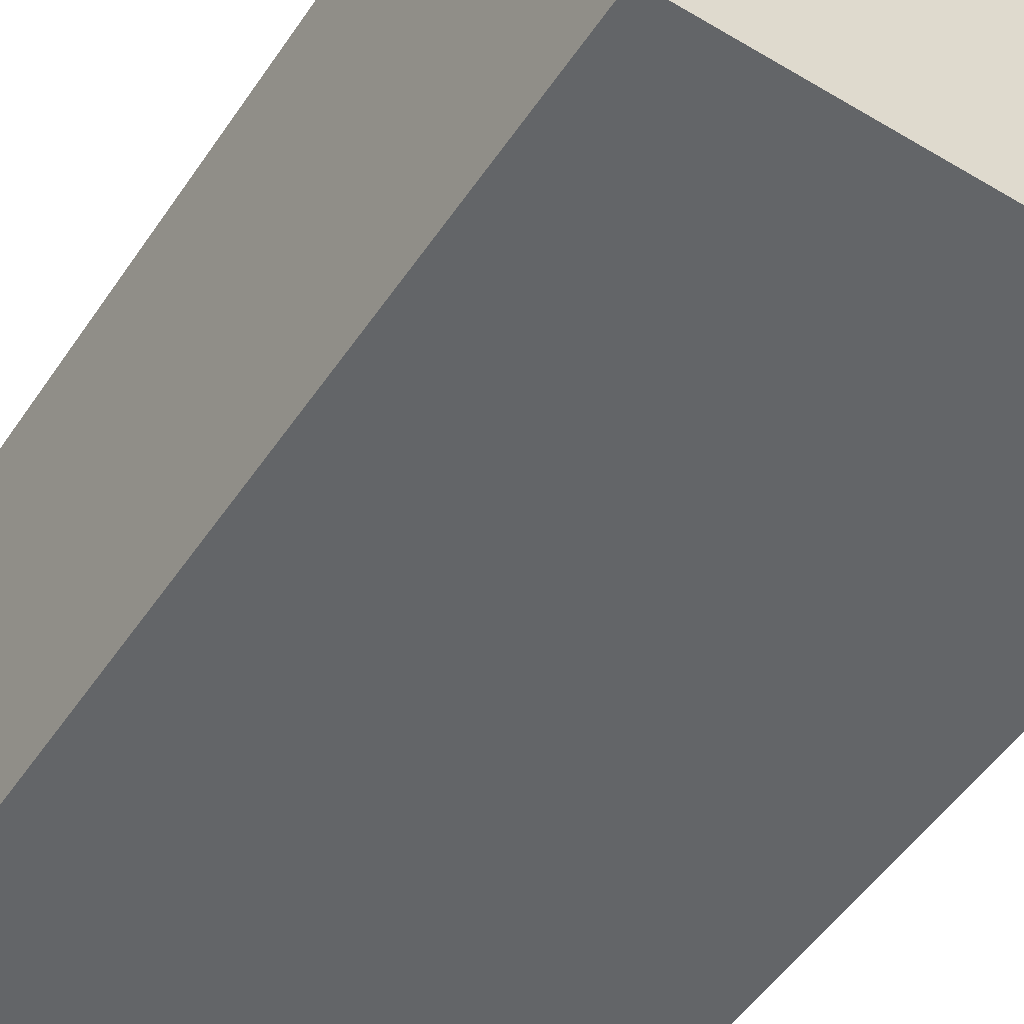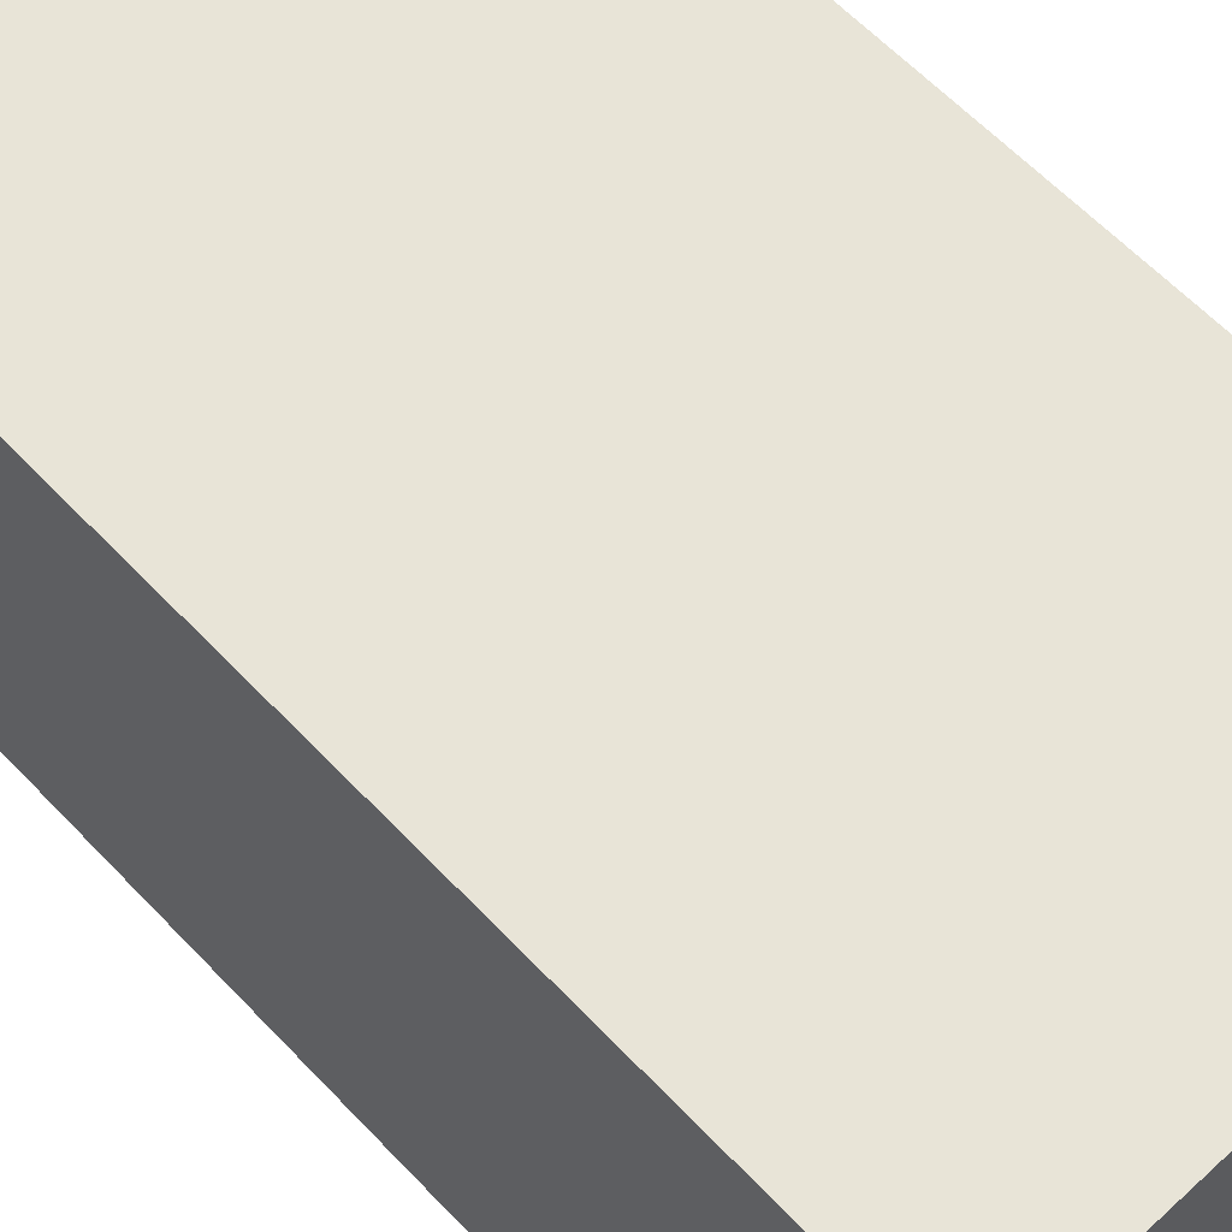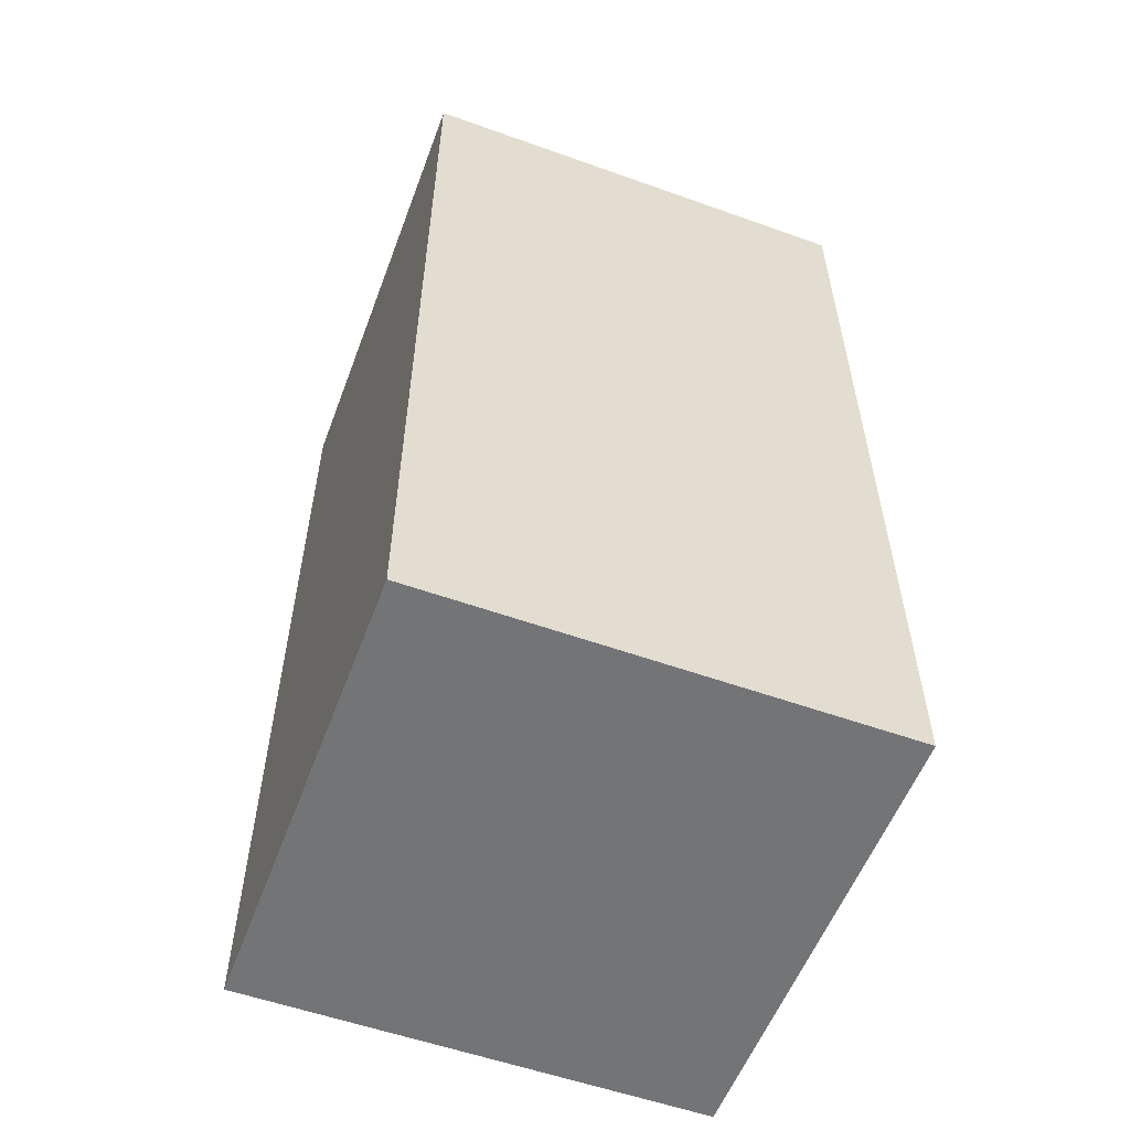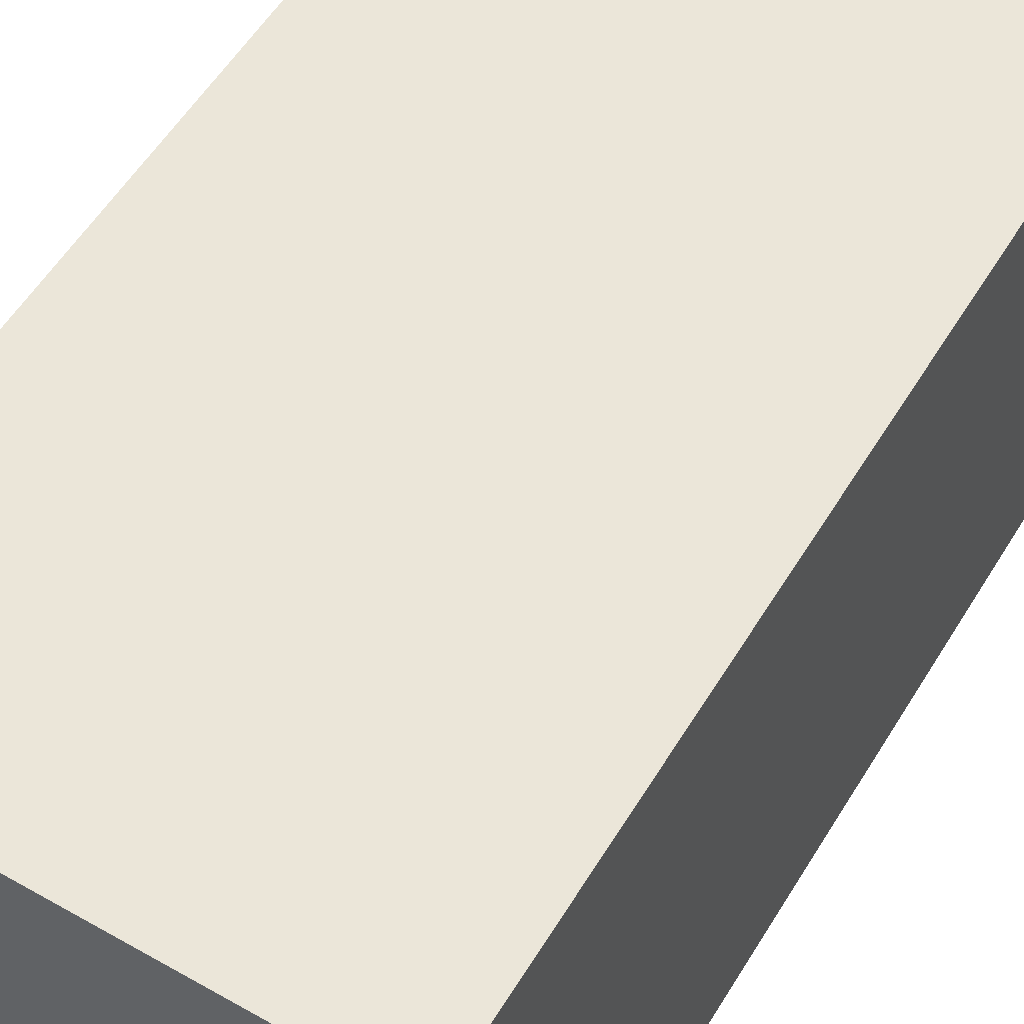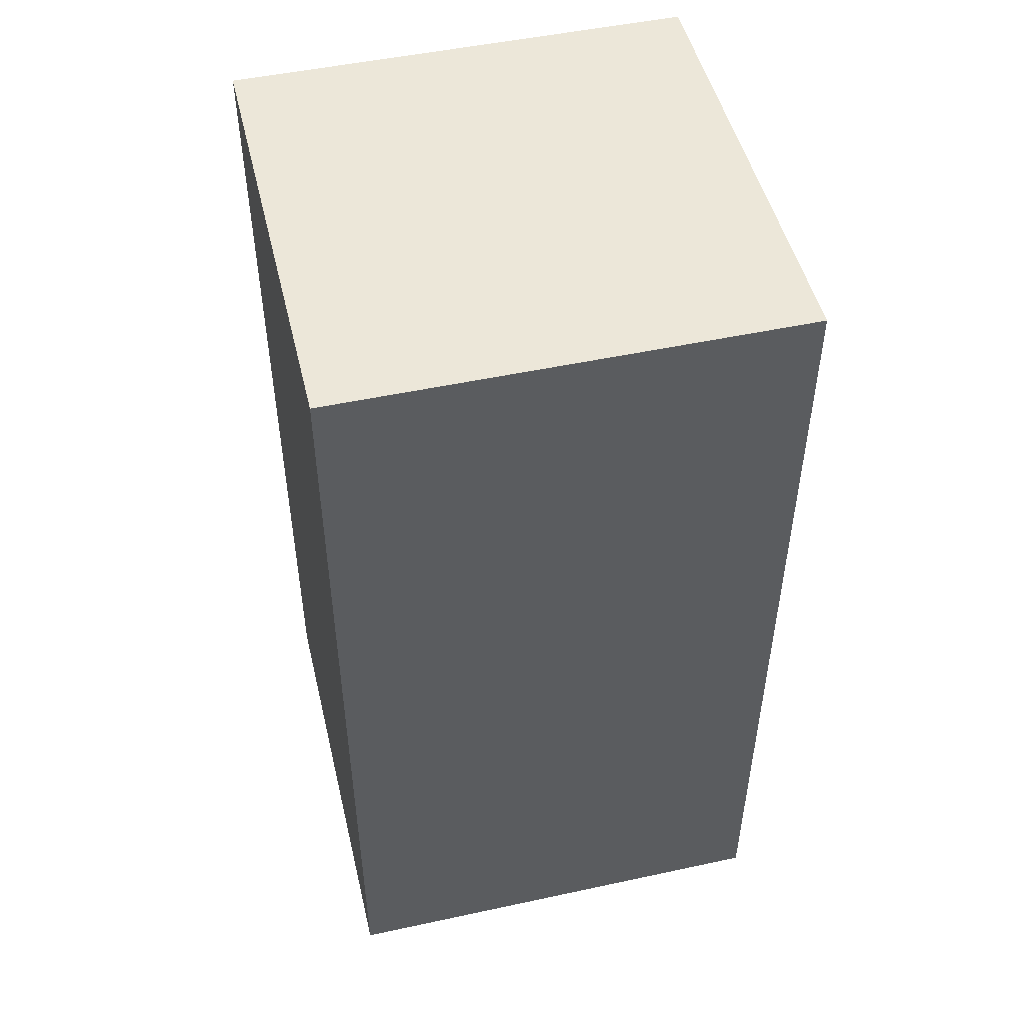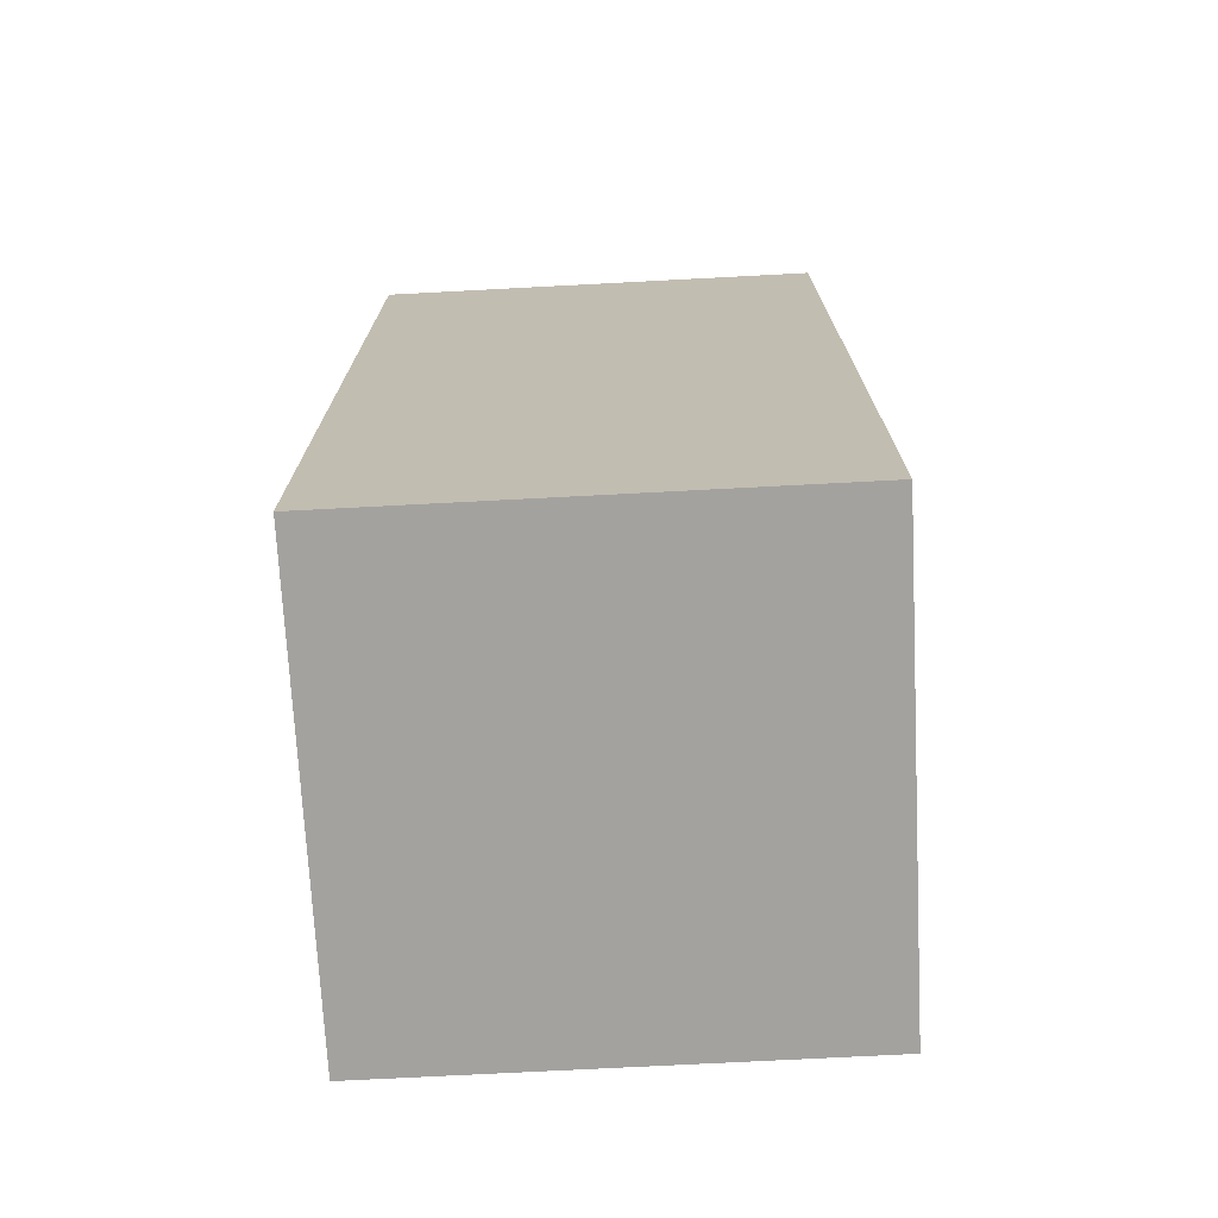
<metadata>
{"format":"obj","ext":"obj","renderer":"f3d","projection":"perspective","resolution":1024,"background":"white","views":[{"elev":-51.4,"azim":-33.0,"up":"+Y"},{"elev":61.4,"azim":-43.2,"up":"+Y"},{"elev":-56.1,"azim":-20.5,"up":"+Z"},{"elev":55.4,"azim":30.9,"up":"+Y"},{"elev":49.6,"azim":-103.4,"up":"+Z"},{"elev":-72.6,"azim":3.0,"up":"+Z"}]}
</metadata>
<code>
o
v 1.1 3 0.1
v 1.1 3 -0.1
v 1.1 3.1 0.1
v 1.1 3.1 -0.1
v 1.2 3 0.1
v 1.2 3 -0.1
v 1.2 3.1 0.1
v 1.2 3.1 -0.1
v 1.1 3 0.1
v 1.1 3.1 0.1
v 1.2 3 0.1
v 1.2 3.1 0.1
v 1.1 3 -0.1
v 1.1 3.1 -0.1
v 1.2 3 -0.1
v 1.2 3.1 -0.1
v 1.1 3 0.1
v 1.2 3 0.1
v 1.1 3 -0.1
v 1.2 3 -0.1
v 1.1 3.1 0.1
v 1.2 3.1 0.1
v 1.1 3.1 -0.1
v 1.2 3.1 -0.1
f 3 2 1
f 4 2 3
f 5 6 7
f 7 6 8
f 11 10 9
f 12 10 11
f 13 14 15
f 15 14 16
f 19 18 17
f 20 18 19
f 21 22 23
f 23 22 24

</code>
